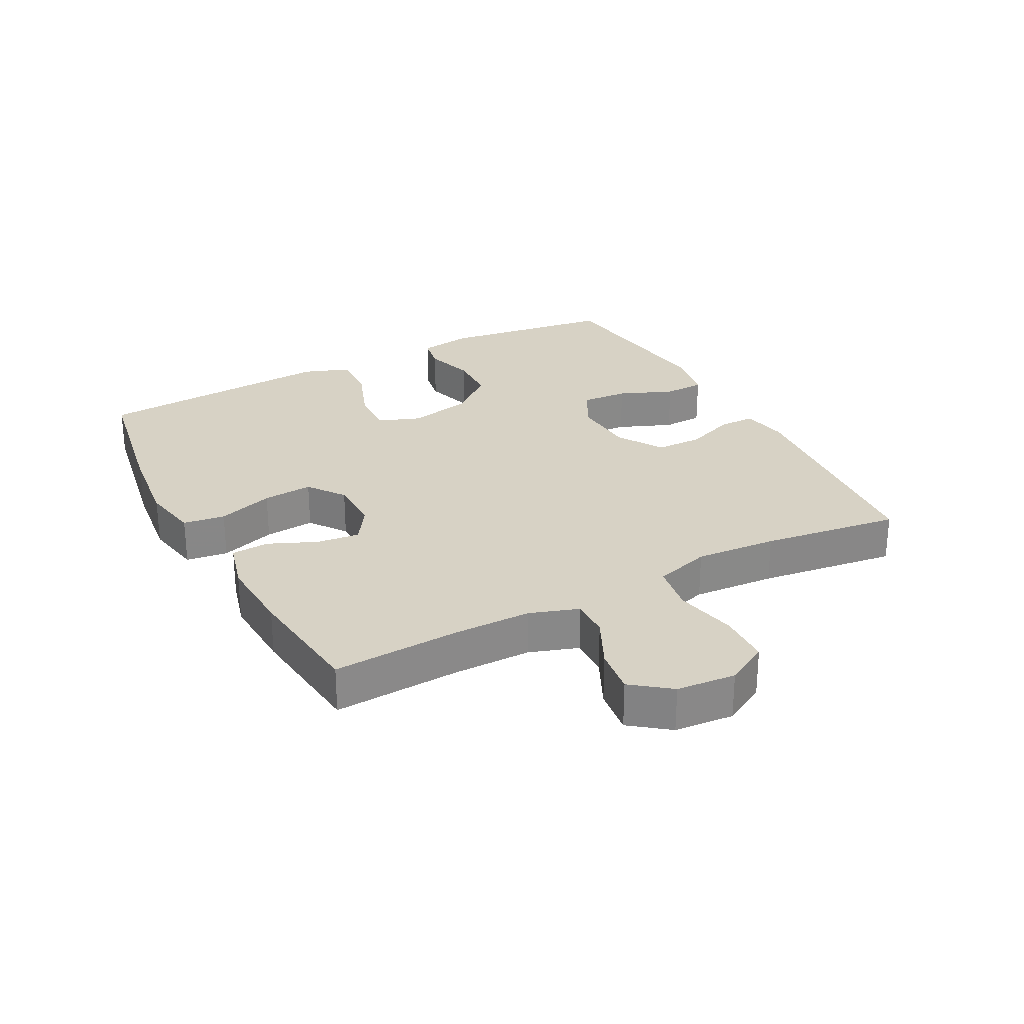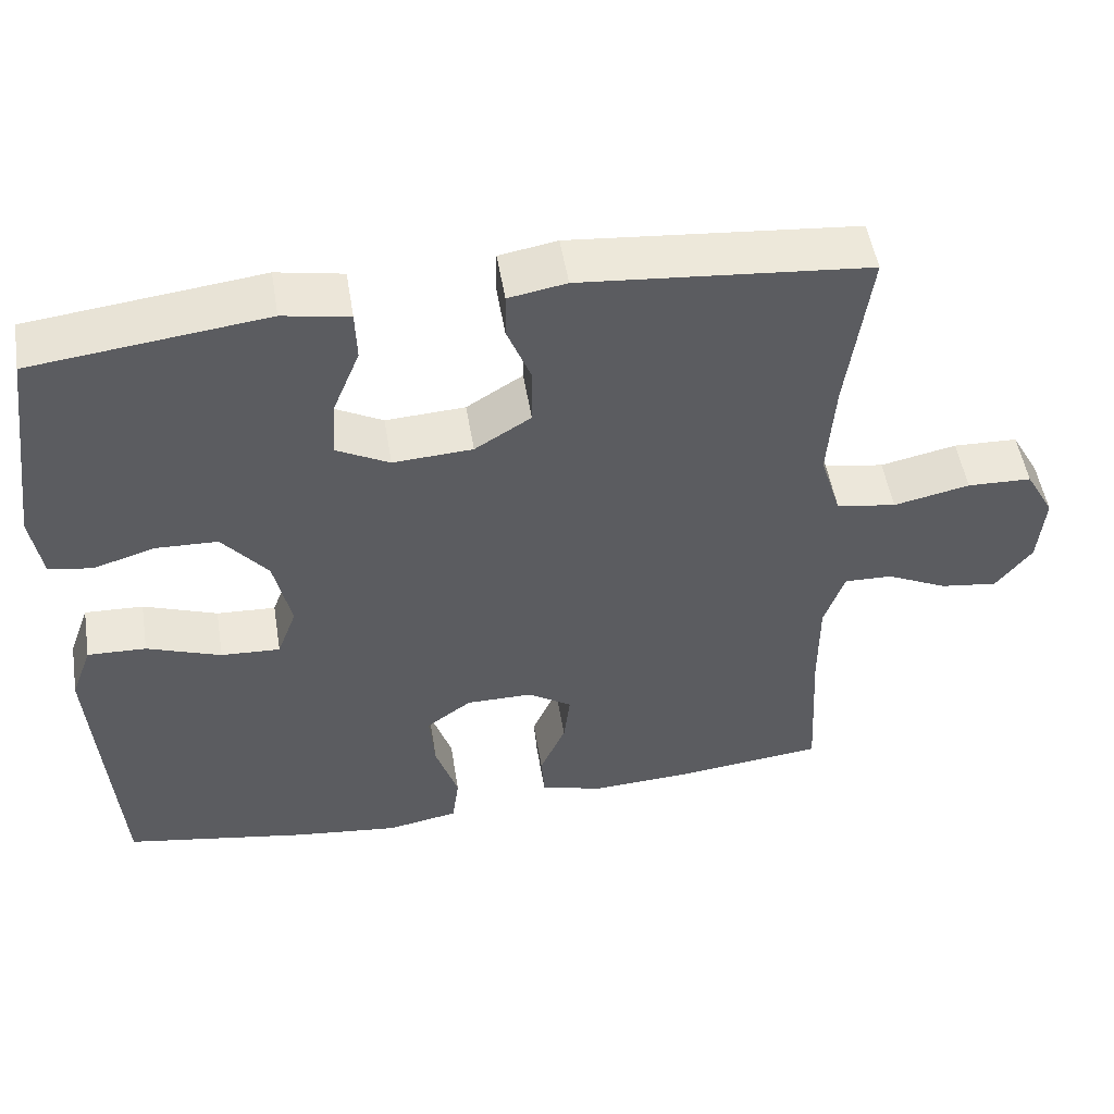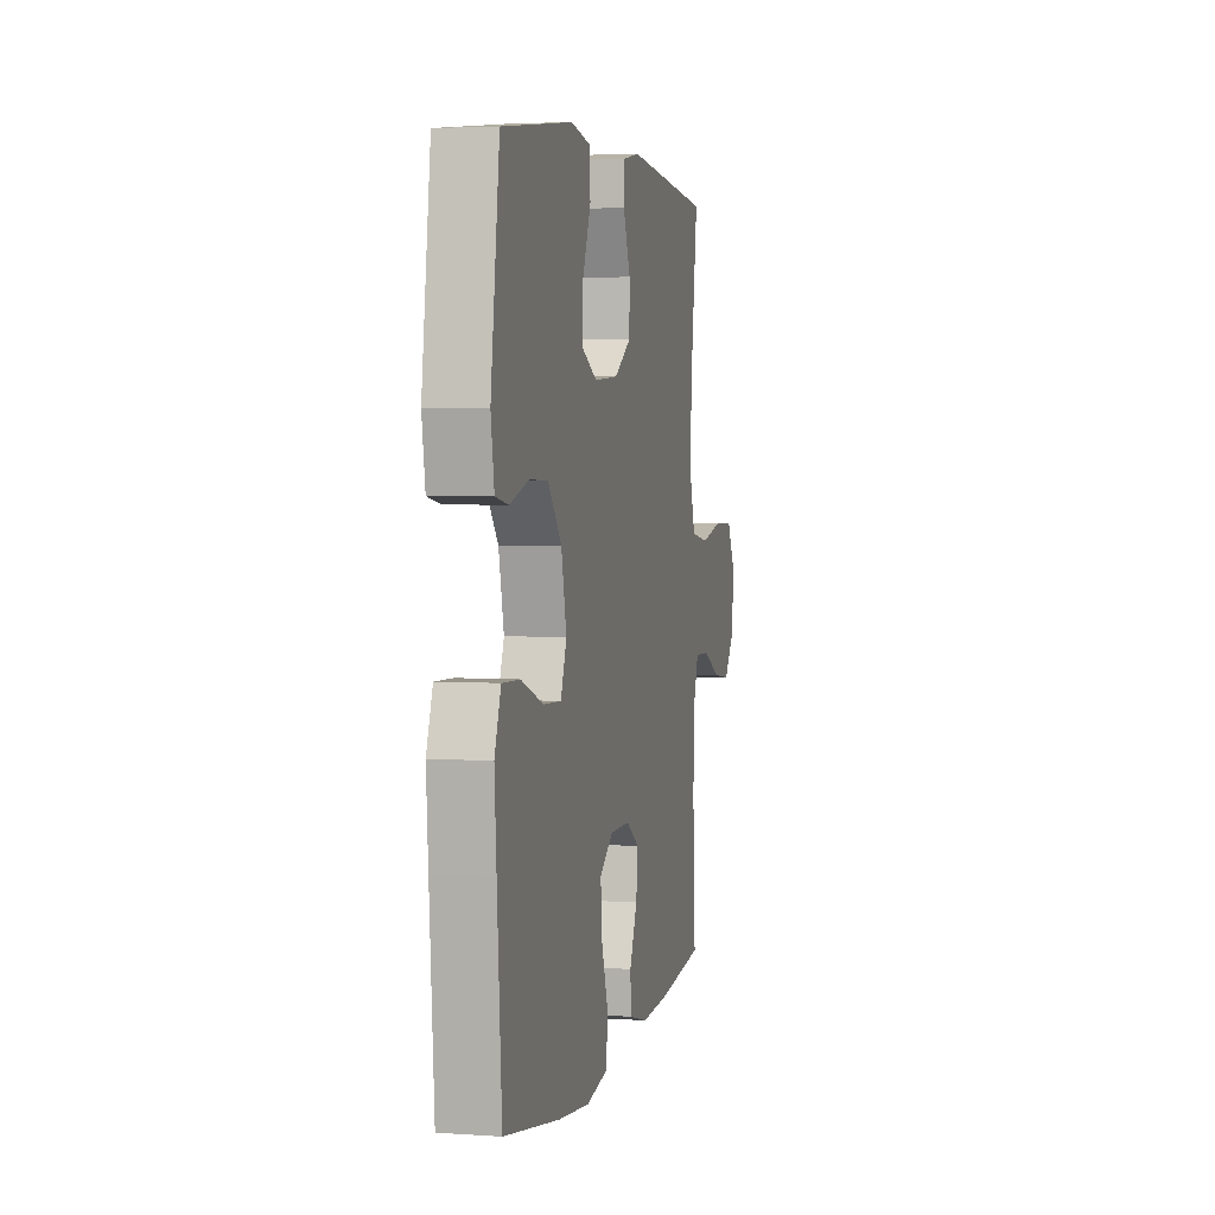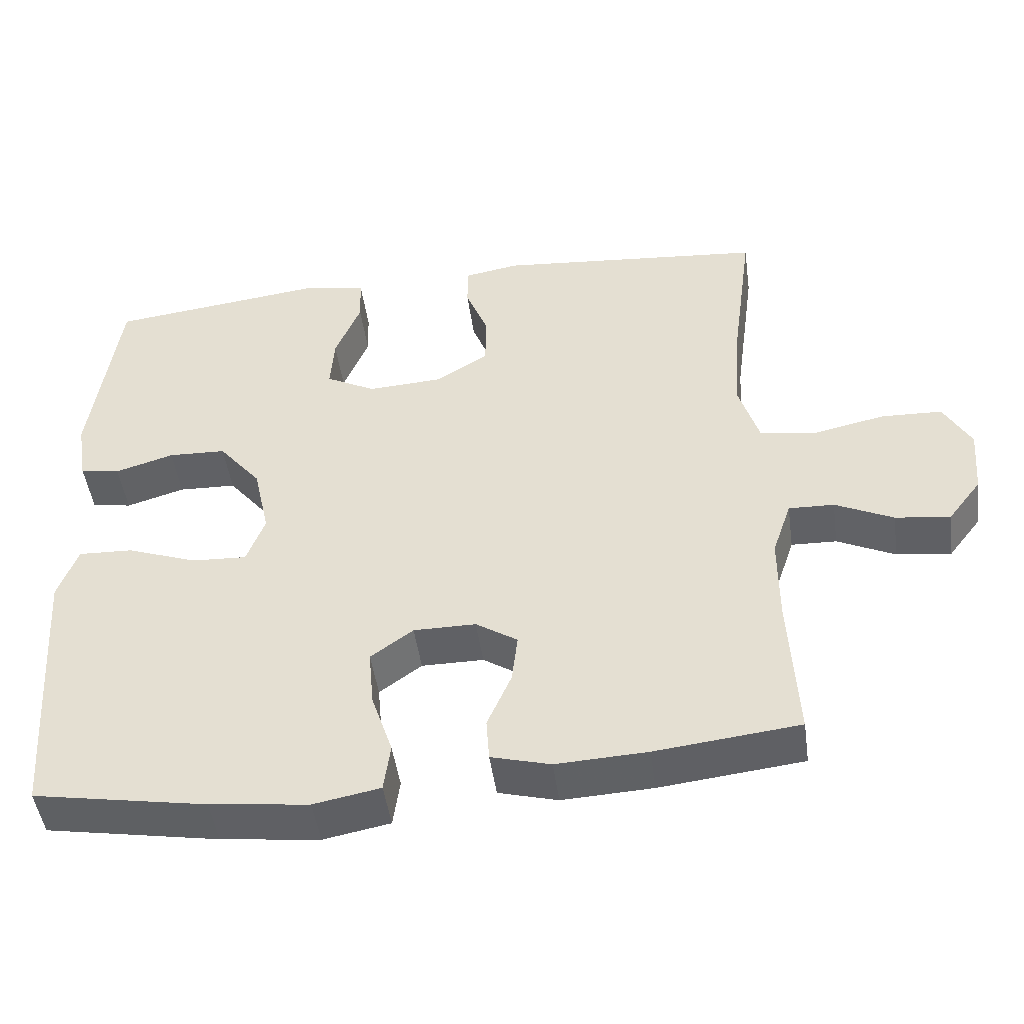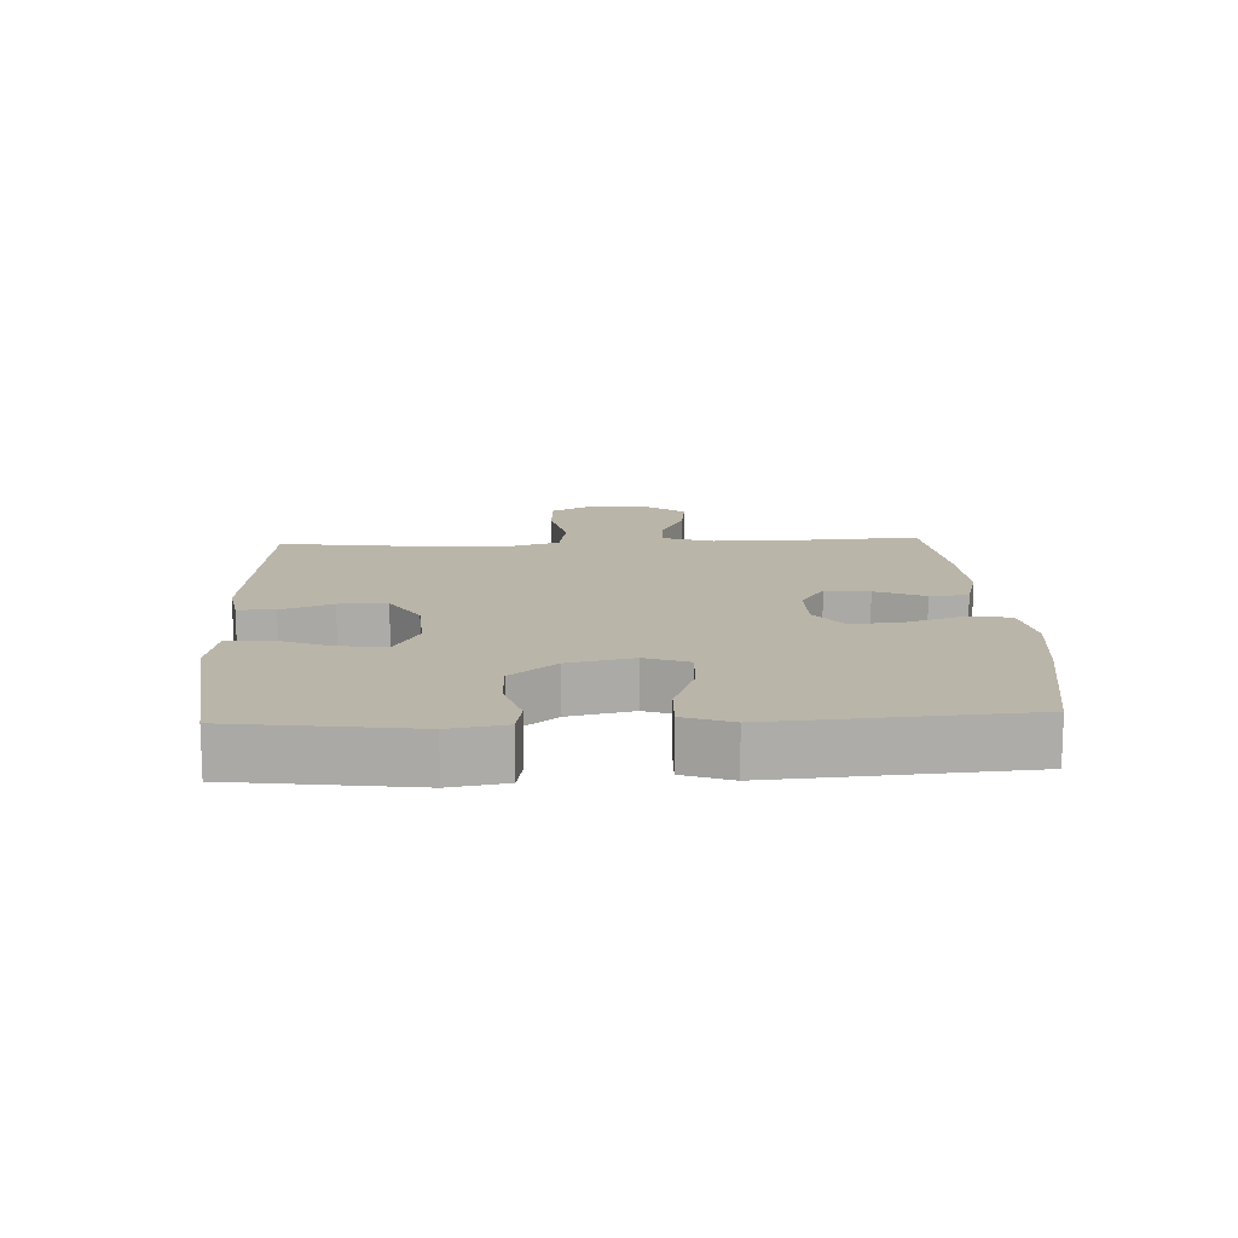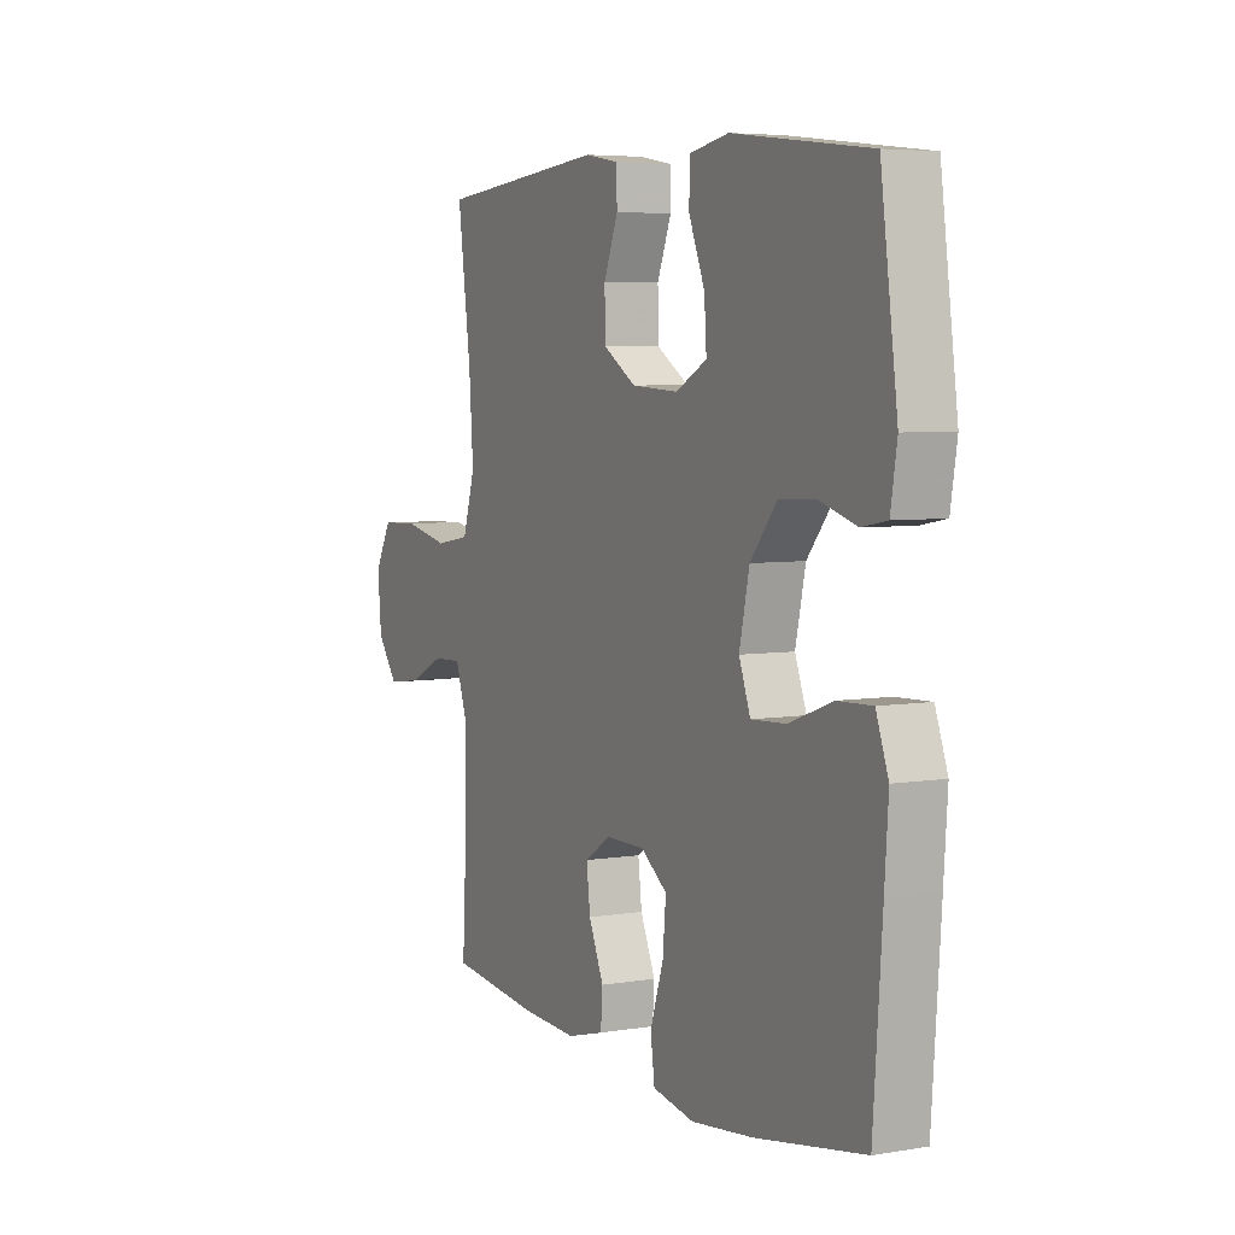
<metadata>
{"format":"obj","ext":"obj","renderer":"f3d","projection":"perspective","resolution":1024,"background":"white","views":[{"elev":27.5,"azim":-117.9,"up":"+Y"},{"elev":51.5,"azim":170.7,"up":"+Z"},{"elev":3.8,"azim":102.9,"up":"+Z"},{"elev":-47.5,"azim":-172.1,"up":"+Z"},{"elev":13.7,"azim":87.2,"up":"+Y"},{"elev":5.4,"azim":62.7,"up":"+Z"}]}
</metadata>
<code>
v -0.5 0.07 -0.5
v -0.489 0.07 -0.299
v -0.489 0.07 -0.177
v -0.515 0.07 -0.1
v -0.577 0.07 -0.102
v -0.656 0.07 -0.14
v -0.73 0.07 -0.15
v -0.776 0.07 -0.09
v -0.784 0.07 0.003
v -0.747 0.07 0.07
v -0.664 0.07 0.073
v -0.566 0.07 0.052
v -0.489 0.07 0.065
v -0.462 0.07 0.153
v -0.471 0.07 0.282
v -0.5 0.07 0.5
v -0.132 0.07 0.534
v -0.058 0.07 0.521
v -0.057 0.07 0.464
v -0.088 0.07 0.385
v -0.087 0.07 0.311
v -0.015 0.07 0.266
v 0.087 0.07 0.26
v 0.155 0.07 0.296
v 0.15 0.07 0.37
v 0.115 0.07 0.456
v 0.117 0.07 0.52
v 0.202 0.07 0.536
v 0.334 0.07 0.52
v 0.5 0.07 0.5
v 0.537 0.07 0.226
v 0.523 0.07 0.14
v 0.468 0.07 0.13
v 0.388 0.07 0.154
v 0.309 0.07 0.151
v 0.251 0.07 0.08
v 0.229 0.07 -0.02
v 0.254 0.07 -0.087
v 0.33 0.07 -0.083
v 0.425 0.07 -0.048
v 0.5 0.07 -0.045
v 0.527 0.07 -0.119
v 0.519 0.07 -0.235
v 0.5 0.07 -0.5
v 0.263 0.07 -0.542
v 0.128 0.07 -0.558
v 0.037 0.07 -0.541
v 0.028 0.07 -0.475
v 0.057 0.07 -0.387
v 0.064 0.07 -0.308
v 0.006 0.07 -0.266
v -0.079 0.07 -0.266
v -0.136 0.07 -0.303
v -0.128 0.07 -0.371
v -0.095 0.07 -0.447
v -0.099 0.07 -0.506
v -0.18 0.07 -0.528
v -0.304 0.07 -0.522
v -0.5 0 -0.5
v -0.489 0 -0.299
v -0.489 0 -0.177
v -0.515 0 -0.1
v -0.577 0 -0.102
v -0.656 0 -0.14
v -0.73 0 -0.15
v -0.776 0 -0.09
v -0.784 0 0.003
v -0.747 0 0.07
v -0.664 0 0.073
v -0.566 0 0.052
v -0.489 0 0.065
v -0.462 0 0.153
v -0.471 0 0.282
v -0.5 0 0.5
v -0.132 0 0.534
v -0.058 0 0.521
v -0.057 0 0.464
v -0.088 0 0.385
v -0.087 0 0.311
v -0.015 0 0.266
v 0.087 0 0.26
v 0.155 0 0.296
v 0.15 0 0.37
v 0.115 0 0.456
v 0.117 0 0.52
v 0.202 0 0.536
v 0.334 0 0.52
v 0.5 0 0.5
v 0.537 0 0.226
v 0.523 0 0.14
v 0.468 0 0.13
v 0.388 0 0.154
v 0.309 0 0.151
v 0.251 0 0.08
v 0.229 0 -0.02
v 0.254 0 -0.087
v 0.33 0 -0.083
v 0.425 0 -0.048
v 0.5 0 -0.045
v 0.527 0 -0.119
v 0.519 0 -0.235
v 0.5 0 -0.5
v 0.263 0 -0.542
v 0.128 0 -0.558
v 0.037 0 -0.541
v 0.028 0 -0.475
v 0.057 0 -0.387
v 0.064 0 -0.308
v 0.006 0 -0.266
v -0.079 0 -0.266
v -0.136 0 -0.303
v -0.128 0 -0.371
v -0.095 0 -0.447
v -0.099 0 -0.506
v -0.18 0 -0.528
v -0.304 0 -0.522
f 57 58 1 2
f 54 55 56 57
f 53 54 57 2
f 52 53 2 3
f 51 52 3 4
f 46 47 48 49
f 46 49 50
f 45 46 50
f 44 45 50
f 43 44 50 51
f 39 40 41 42
f 38 39 42 43
f 31 32 33 34
f 29 30 31 34
f 29 34 35
f 28 29 35 36
f 25 26 27 28
f 24 25 28 36
f 17 18 19 20
f 15 16 17 20
f 14 15 20 21
f 13 14 21 22
f 9 10 11 12
f 9 12 13
f 8 9 13
f 5 6 7 8
f 4 5 8 13
f 38 43 51 4
f 23 24 36 37
f 22 23 37 38
f 4 13 22 38
f 60 59 116 115
f 115 114 113 112
f 60 115 112 111
f 61 60 111 110
f 62 61 110 109
f 107 106 105 104
f 108 107 104
f 108 104 103
f 108 103 102
f 109 108 102 101
f 100 99 98 97
f 101 100 97 96
f 92 91 90 89
f 92 89 88 87
f 93 92 87
f 94 93 87 86
f 86 85 84 83
f 94 86 83 82
f 78 77 76 75
f 78 75 74 73
f 79 78 73 72
f 80 79 72 71
f 70 69 68 67
f 71 70 67
f 71 67 66
f 66 65 64 63
f 71 66 63 62
f 62 109 101 96
f 95 94 82 81
f 96 95 81 80
f 96 80 71 62
f 1 59 60 2
f 2 60 61 3
f 3 61 62 4
f 4 62 63 5
f 5 63 64 6
f 6 64 65 7
f 7 65 66 8
f 8 66 67 9
f 9 67 68 10
f 10 68 69 11
f 11 69 70 12
f 12 70 71 13
f 13 71 72 14
f 14 72 73 15
f 15 73 74 16
f 16 74 75 17
f 17 75 76 18
f 18 76 77 19
f 19 77 78 20
f 20 78 79 21
f 21 79 80 22
f 22 80 81 23
f 23 81 82 24
f 24 82 83 25
f 25 83 84 26
f 26 84 85 27
f 27 85 86 28
f 28 86 87 29
f 29 87 88 30
f 30 88 89 31
f 31 89 90 32
f 32 90 91 33
f 33 91 92 34
f 34 92 93 35
f 35 93 94 36
f 36 94 95 37
f 37 95 96 38
f 38 96 97 39
f 39 97 98 40
f 40 98 99 41
f 41 99 100 42
f 42 100 101 43
f 43 101 102 44
f 44 102 103 45
f 45 103 104 46
f 46 104 105 47
f 47 105 106 48
f 48 106 107 49
f 49 107 108 50
f 50 108 109 51
f 51 109 110 52
f 52 110 111 53
f 53 111 112 54
f 54 112 113 55
f 55 113 114 56
f 56 114 115 57
f 57 115 116 58
f 58 116 59 1

</code>
